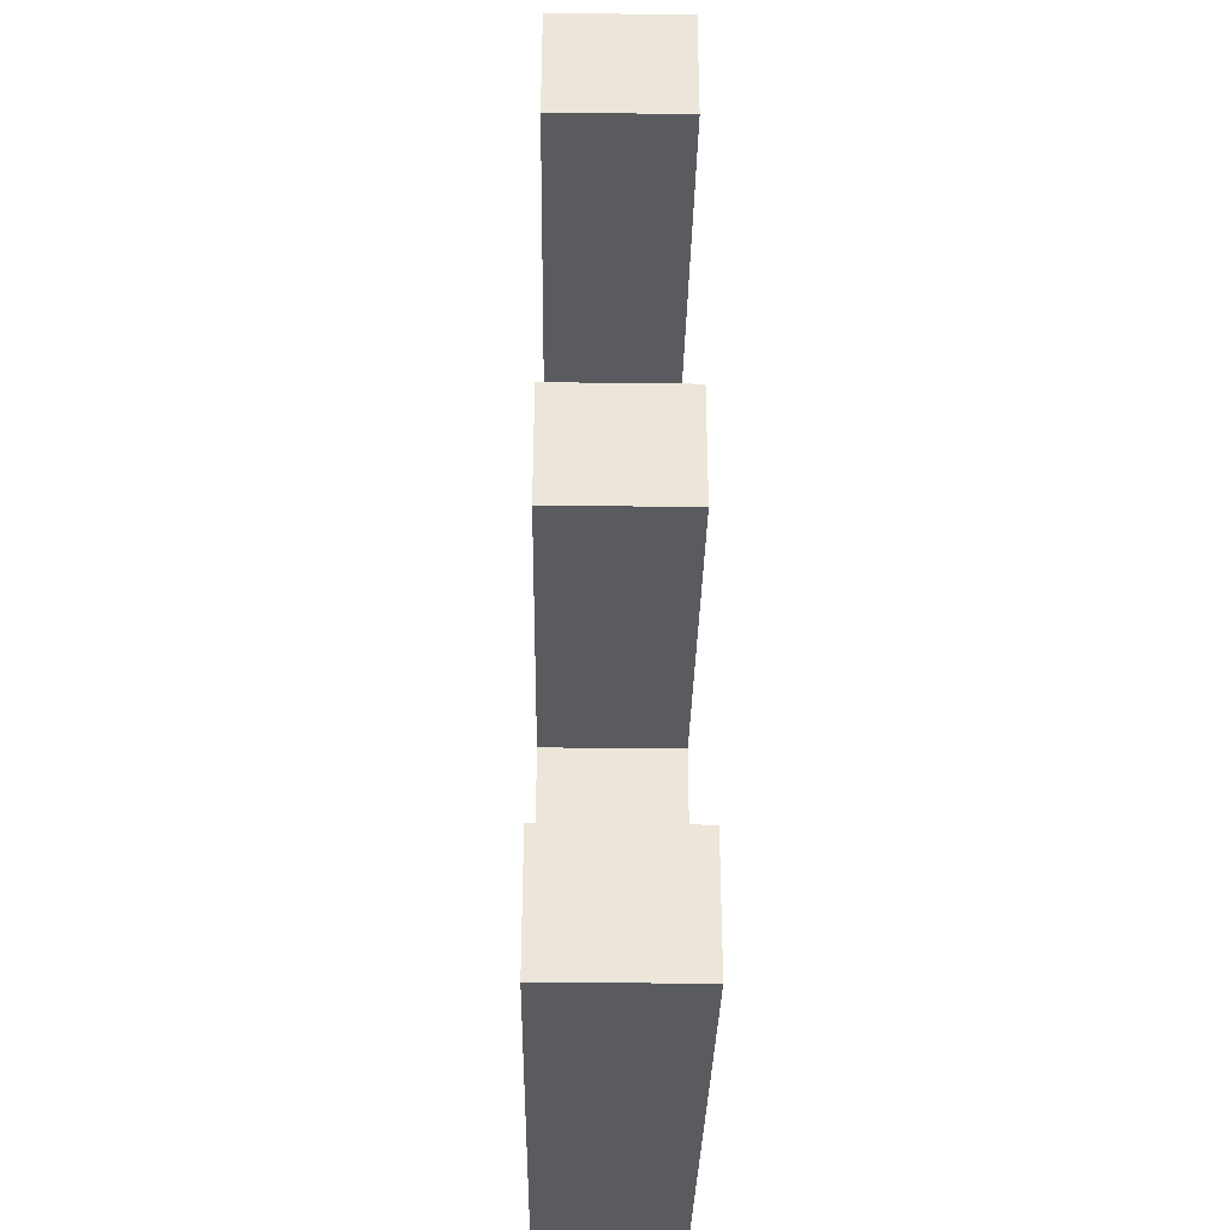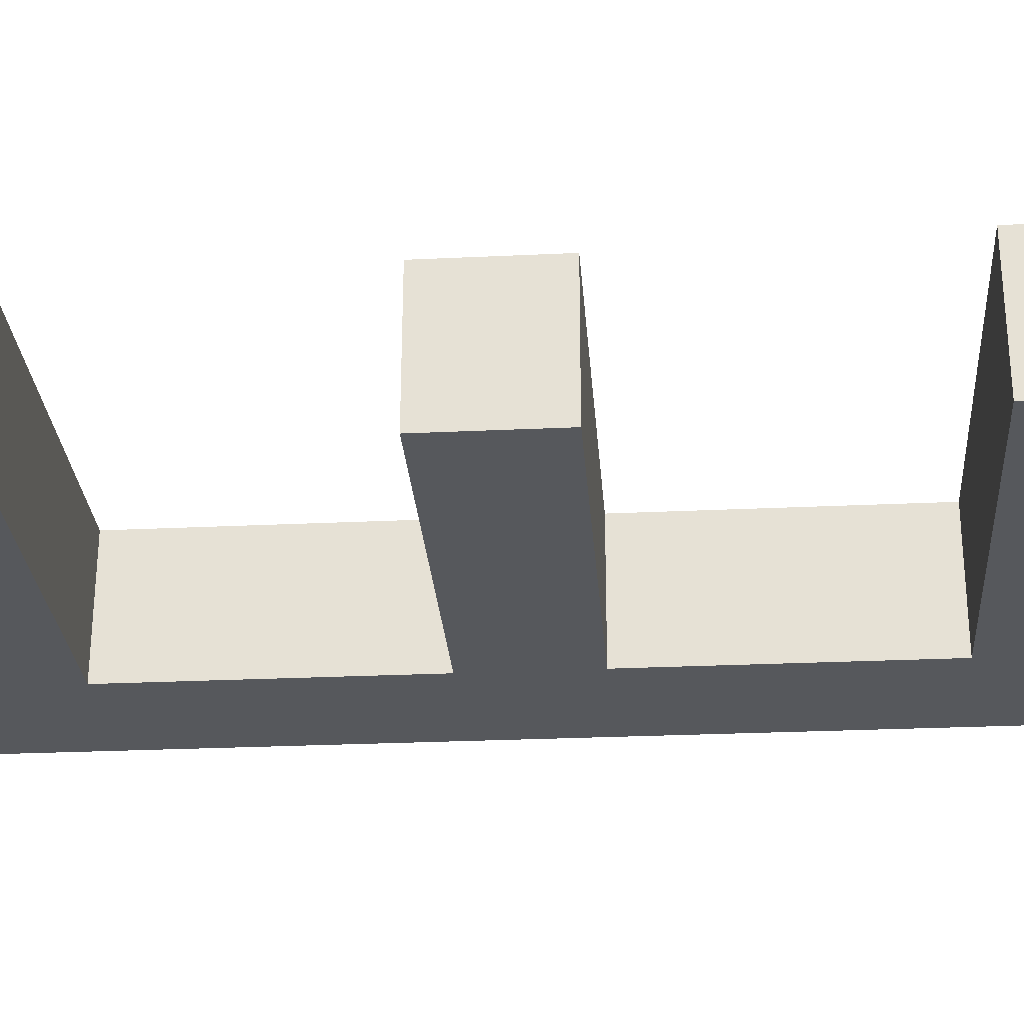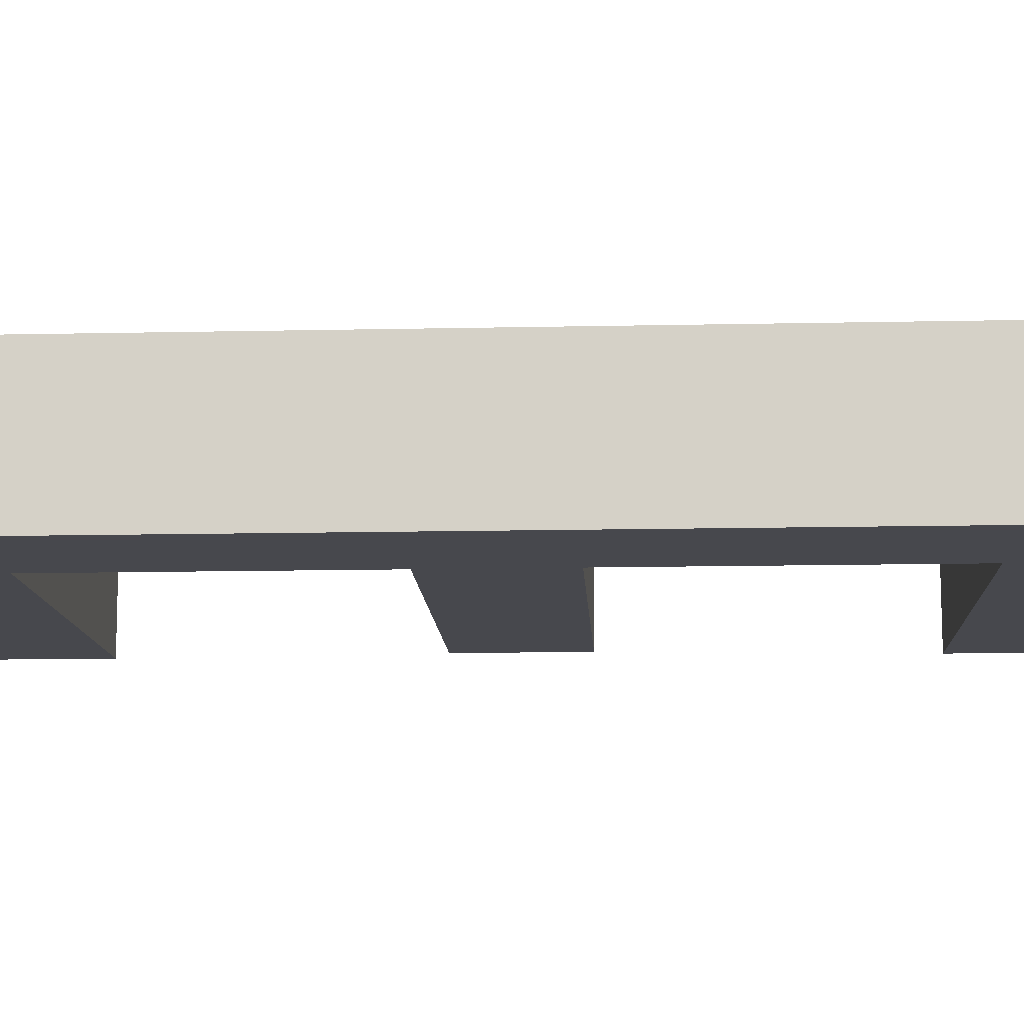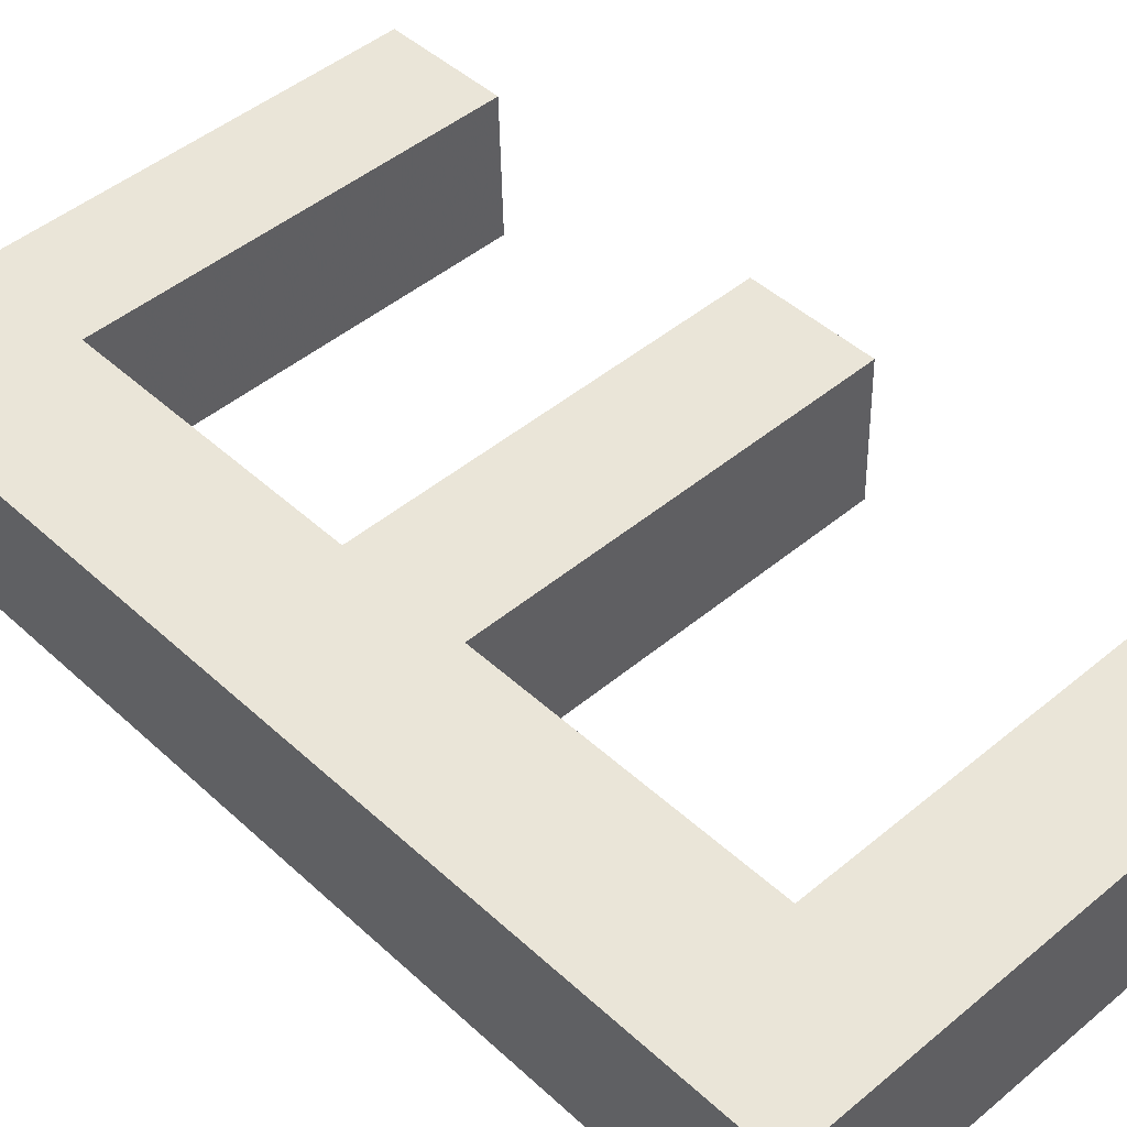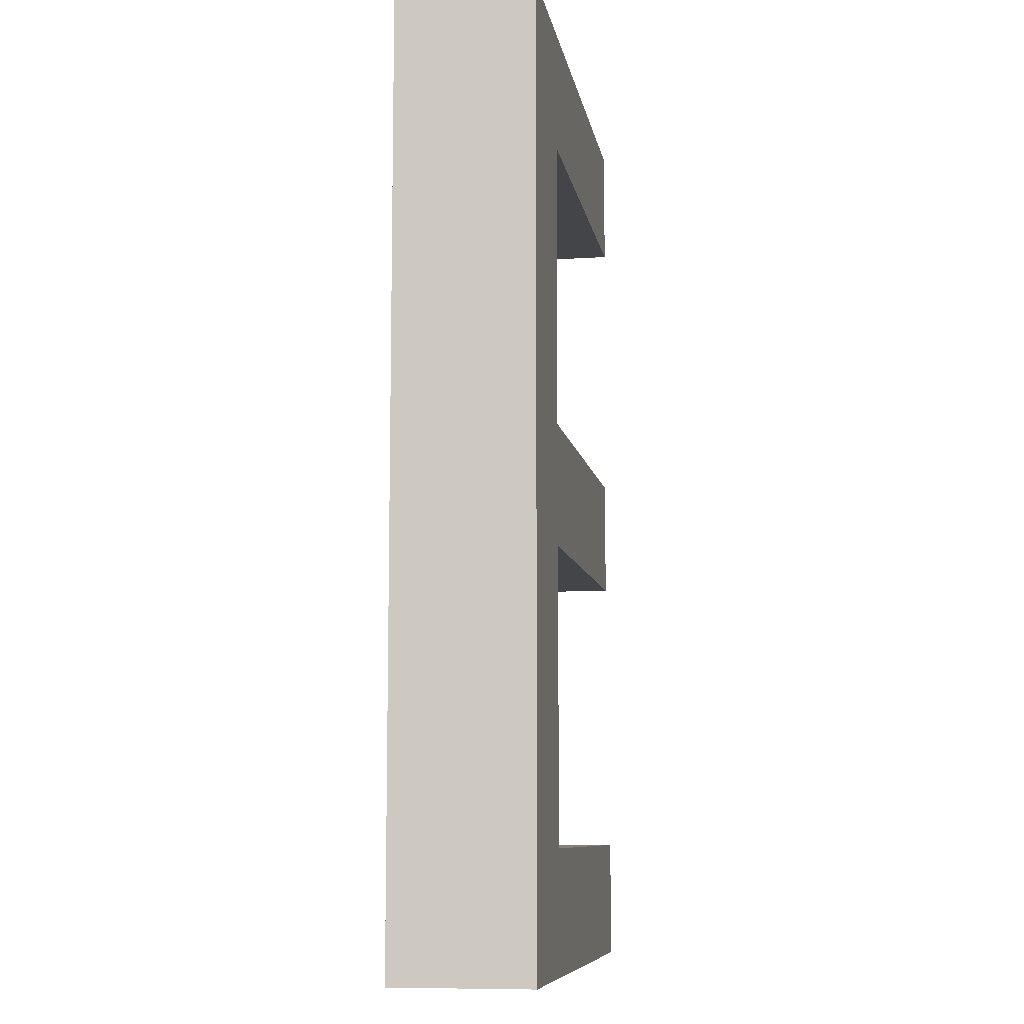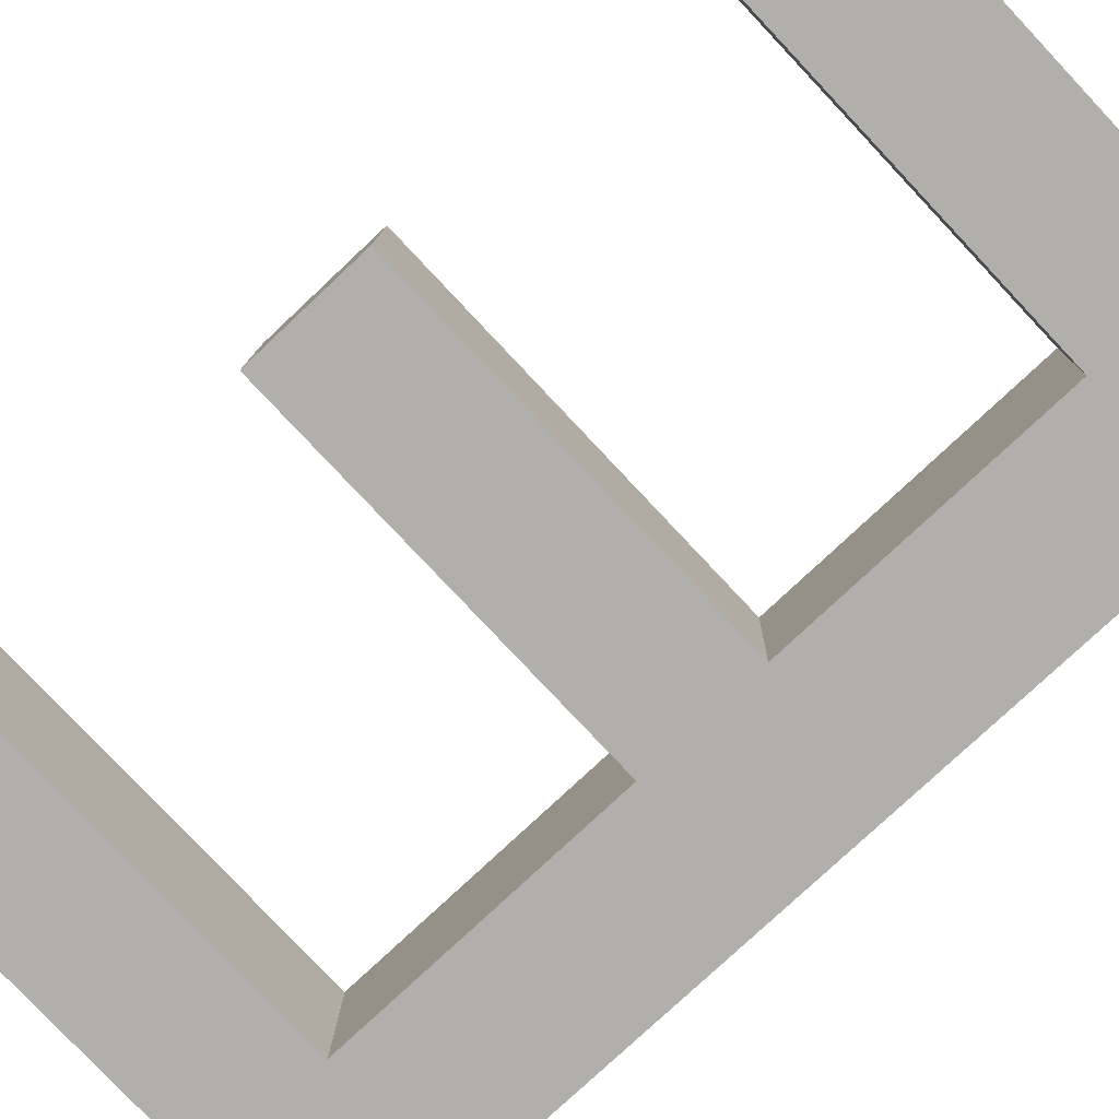
<metadata>
{"format":"obj","ext":"obj","renderer":"f3d","projection":"perspective","resolution":1024,"background":"white","views":[{"elev":-32.5,"azim":87.5,"up":"+Y"},{"elev":-26.4,"azim":94.3,"up":"+Z"},{"elev":-13.2,"azim":-87.2,"up":"+Z"},{"elev":45.0,"azim":-43.2,"up":"+Z"},{"elev":-8.9,"azim":-81.9,"up":"+Y"},{"elev":-77.4,"azim":133.3,"up":"+Z"}]}
</metadata>
<code>
o Text
v 0.07459 0.5352 -0.6691
v 0.07459 0.3313 -0.6691
v 0.3506 0.3313 -0.6619
v 0.3506 0.2443 -0.6619
v 0.07459 0.2443 -0.6691
v 0.07459 0.03445 -0.6691
v 0.3694 0.03446 -0.6614
v 0.3694 -0.05263 -0.6614
v -0.02236 -0.05263 -0.6717
v -0.02236 0.6223 -0.6717
v 0.3605 0.6223 -0.6616
v 0.3605 0.5352 -0.6616
v 0.07719 0.5352 -0.7681
v 0.07719 0.3313 -0.7681
v 0.3532 0.3313 -0.7608
v 0.3532 0.2443 -0.7608
v 0.0772 0.2443 -0.7681
v 0.0772 0.03445 -0.7681
v 0.372 0.03446 -0.7603
v 0.372 -0.05263 -0.7603
v -0.01975 -0.05263 -0.7706
v -0.01975 0.6223 -0.7706
v 0.3631 0.6223 -0.7605
v 0.3631 0.5352 -0.7605
v 0.07719 0.5352 -0.7681
v 0.07459 0.5352 -0.6691
v 0.07719 0.3313 -0.7681
v 0.07459 0.3313 -0.6691
v 0.3532 0.3313 -0.7608
v 0.3506 0.3313 -0.6619
v 0.3532 0.2443 -0.7608
v 0.3506 0.2443 -0.6619
v 0.0772 0.2443 -0.7681
v 0.07459 0.2443 -0.6691
v 0.0772 0.03445 -0.7681
v 0.07459 0.03445 -0.6691
v 0.372 0.03446 -0.7603
v 0.3694 0.03446 -0.6614
v 0.372 -0.05263 -0.7603
v 0.3694 -0.05263 -0.6614
v -0.01975 -0.05263 -0.7706
v -0.02236 -0.05263 -0.6717
v -0.01975 0.6223 -0.7706
v -0.02236 0.6223 -0.6717
v 0.3631 0.6223 -0.7605
v 0.3605 0.6223 -0.6616
v 0.3631 0.5352 -0.7605
v 0.3605 0.5352 -0.6616
f 9 1 10
f 1 11 10
f 1 12 11
f 2 1 9
f 9 5 2
f 5 3 2
f 5 4 3
f 9 6 5
f 9 7 6
f 9 8 7
f 13 21 22
f 23 13 22
f 24 13 23
f 14 21 13
f 17 21 14
f 15 17 14
f 16 17 15
f 18 21 17
f 19 21 18
f 20 21 19
f 26 28 27 25
f 28 30 29 27
f 30 32 31 29
f 32 34 33 31
f 34 36 35 33
f 36 38 37 35
f 38 40 39 37
f 40 42 41 39
f 42 44 43 41
f 44 46 45 43
f 46 48 47 45
f 48 26 25 47

</code>
